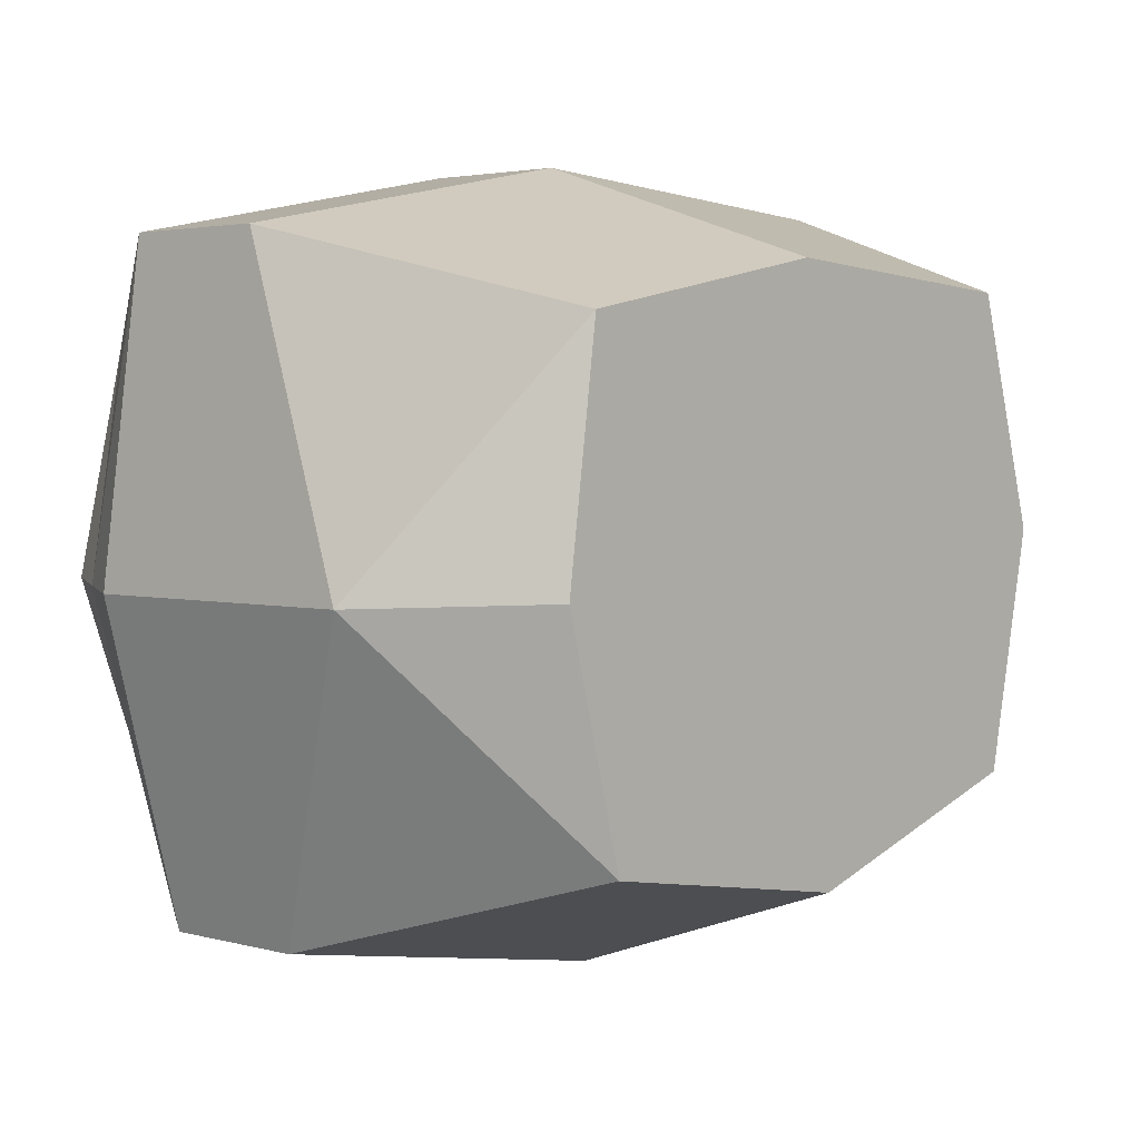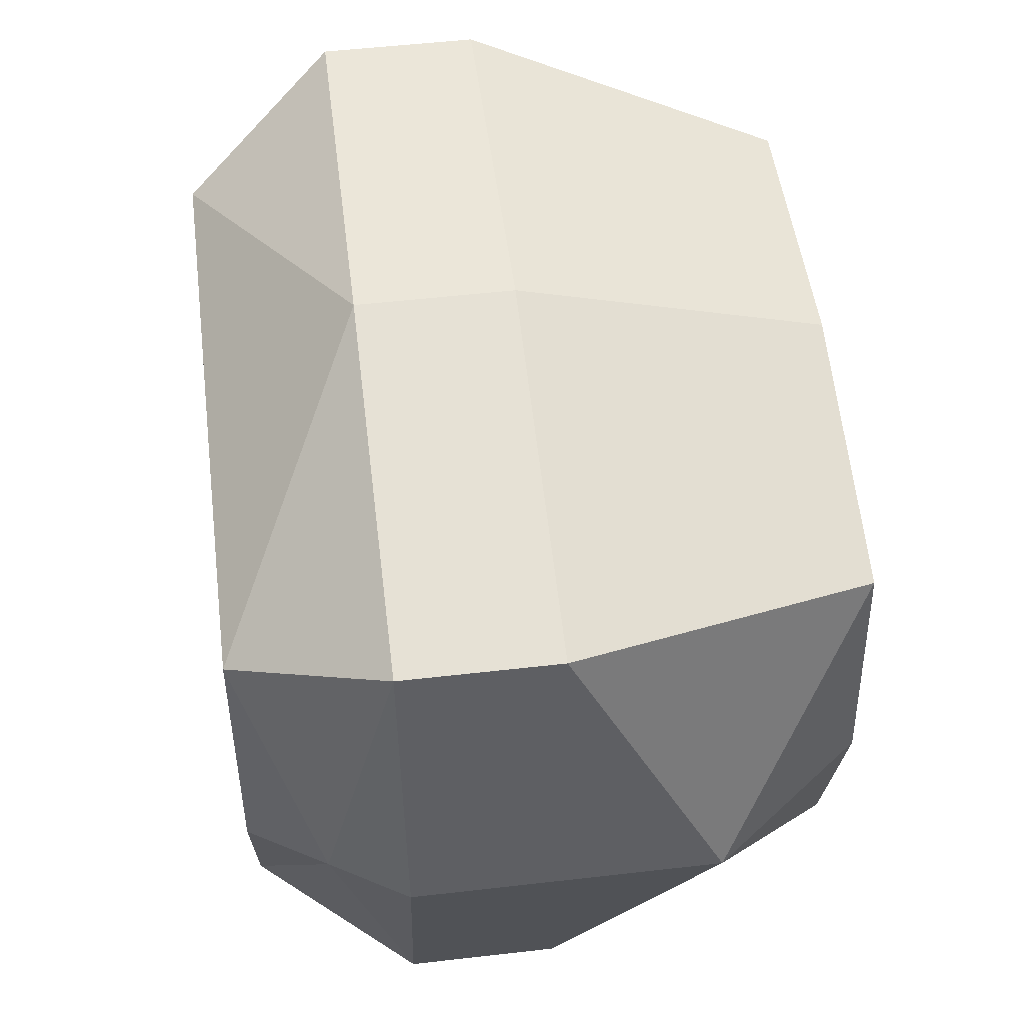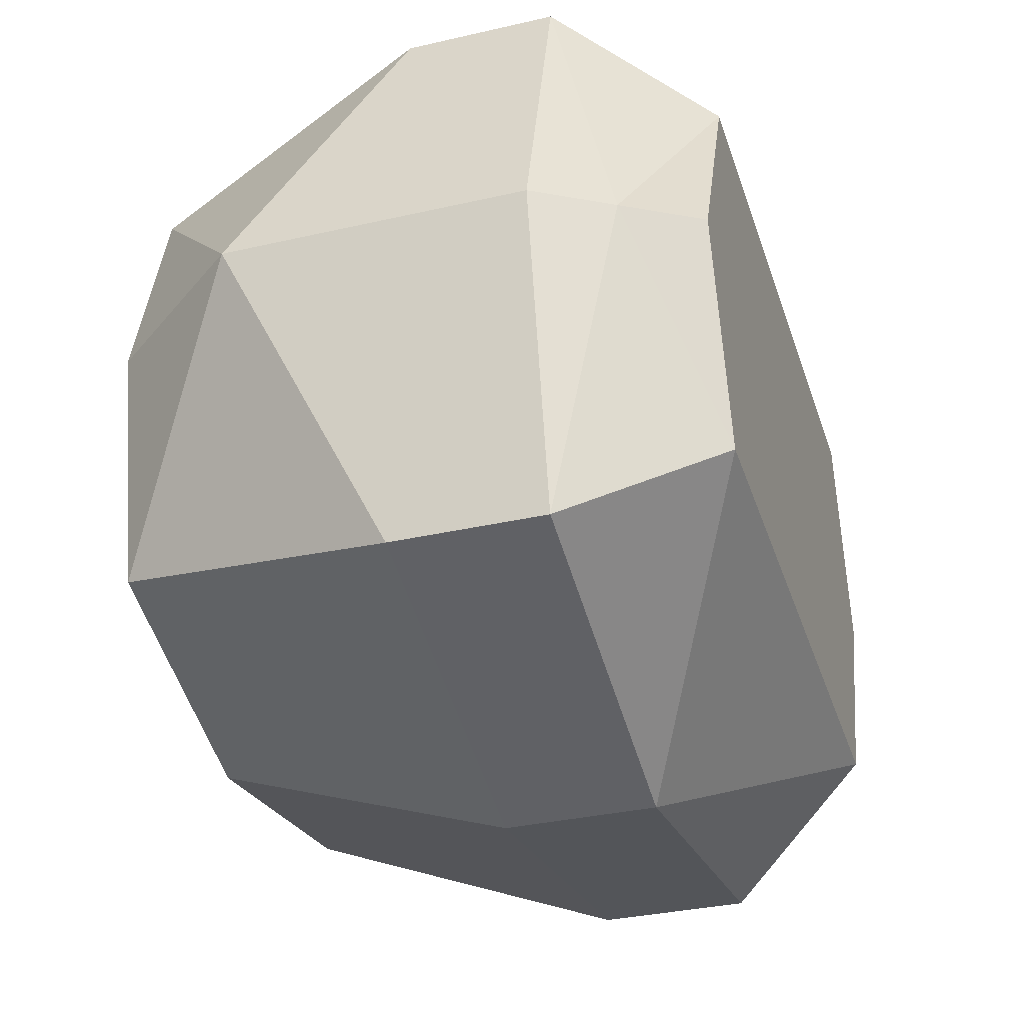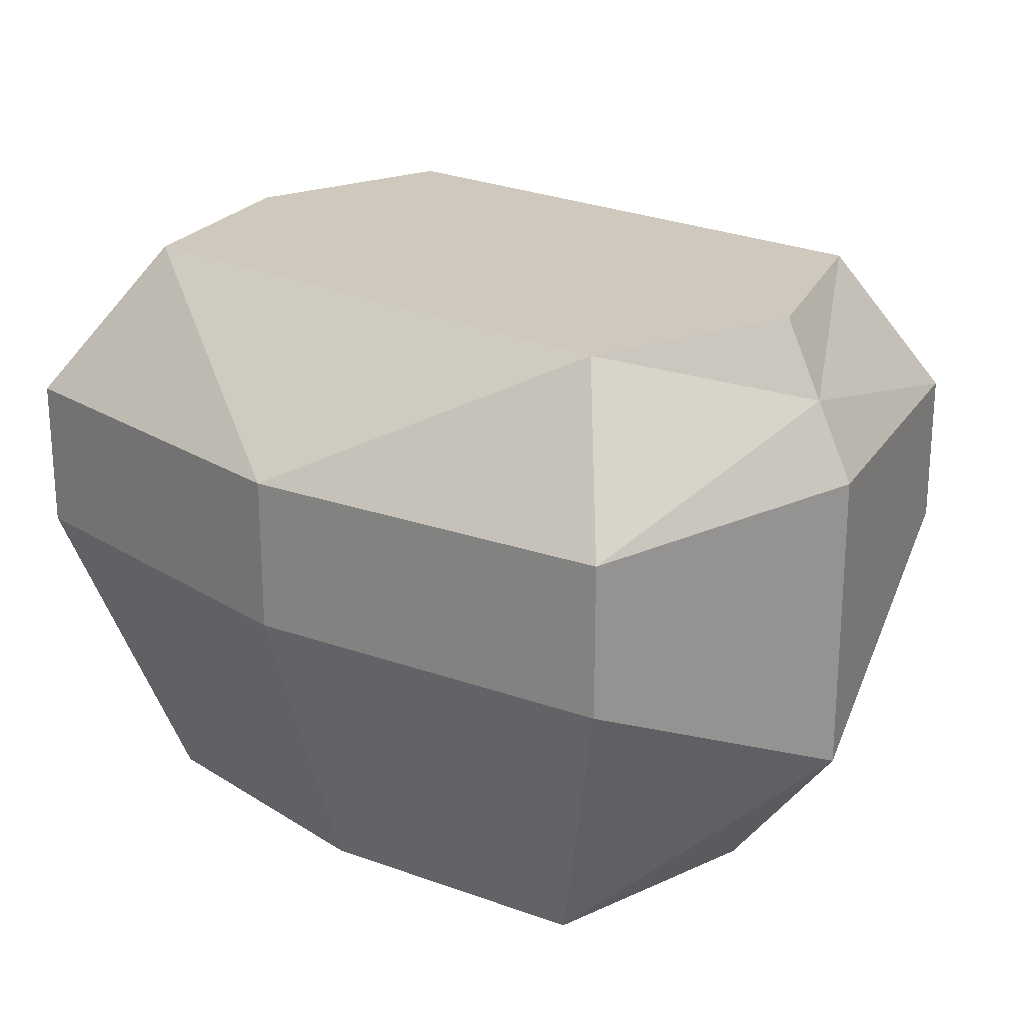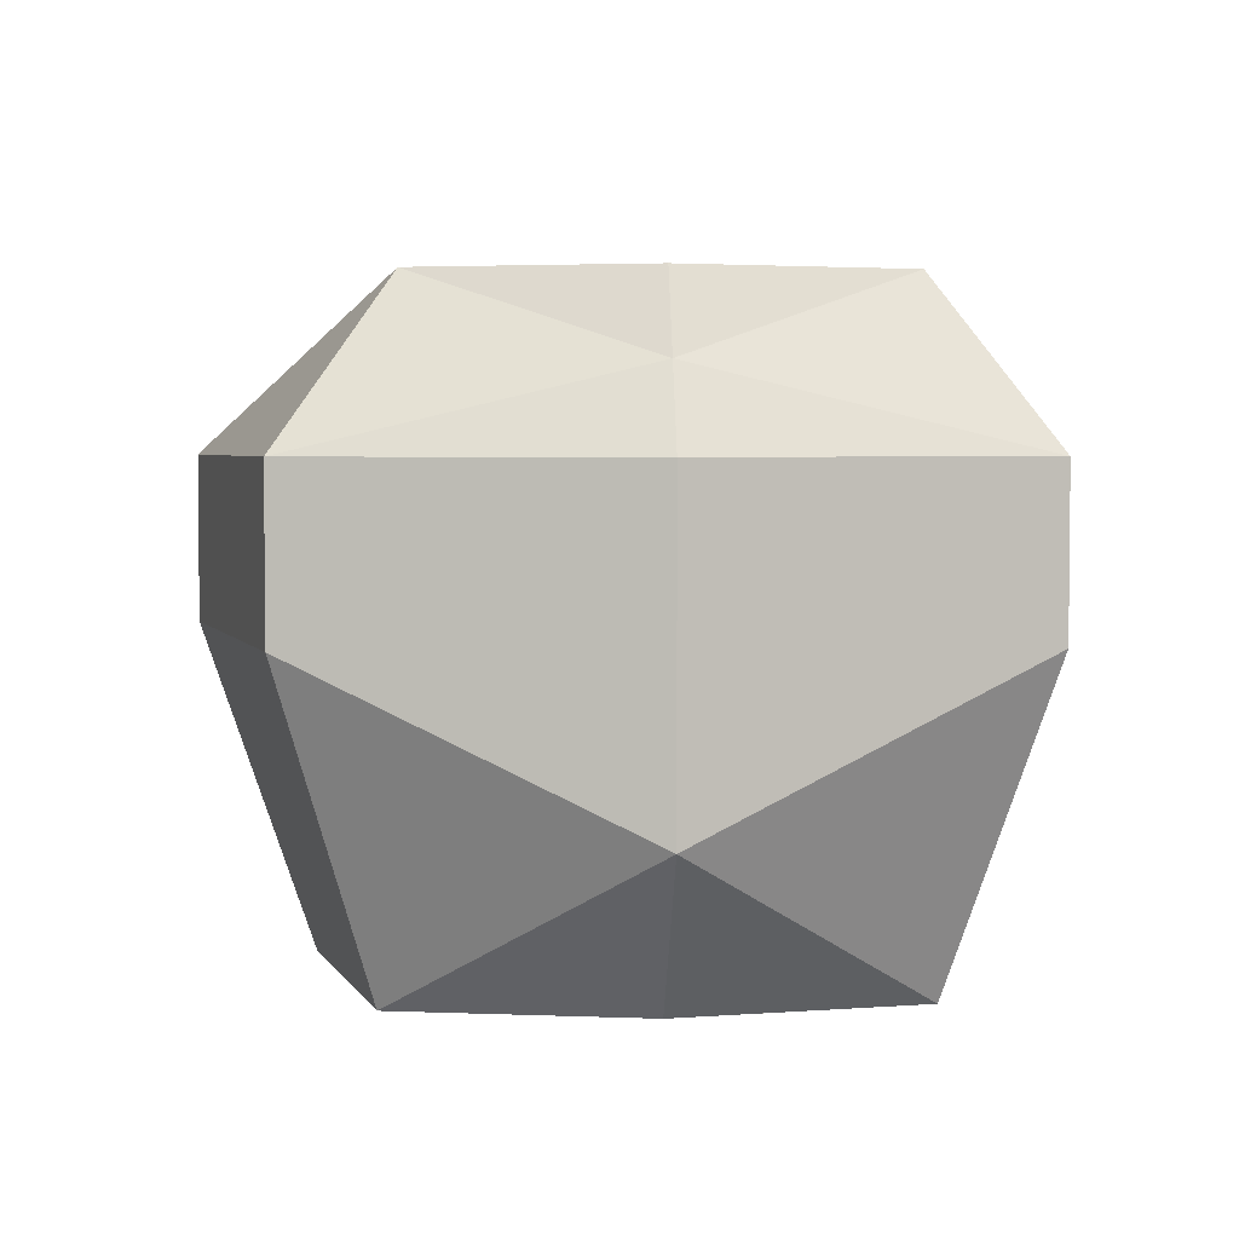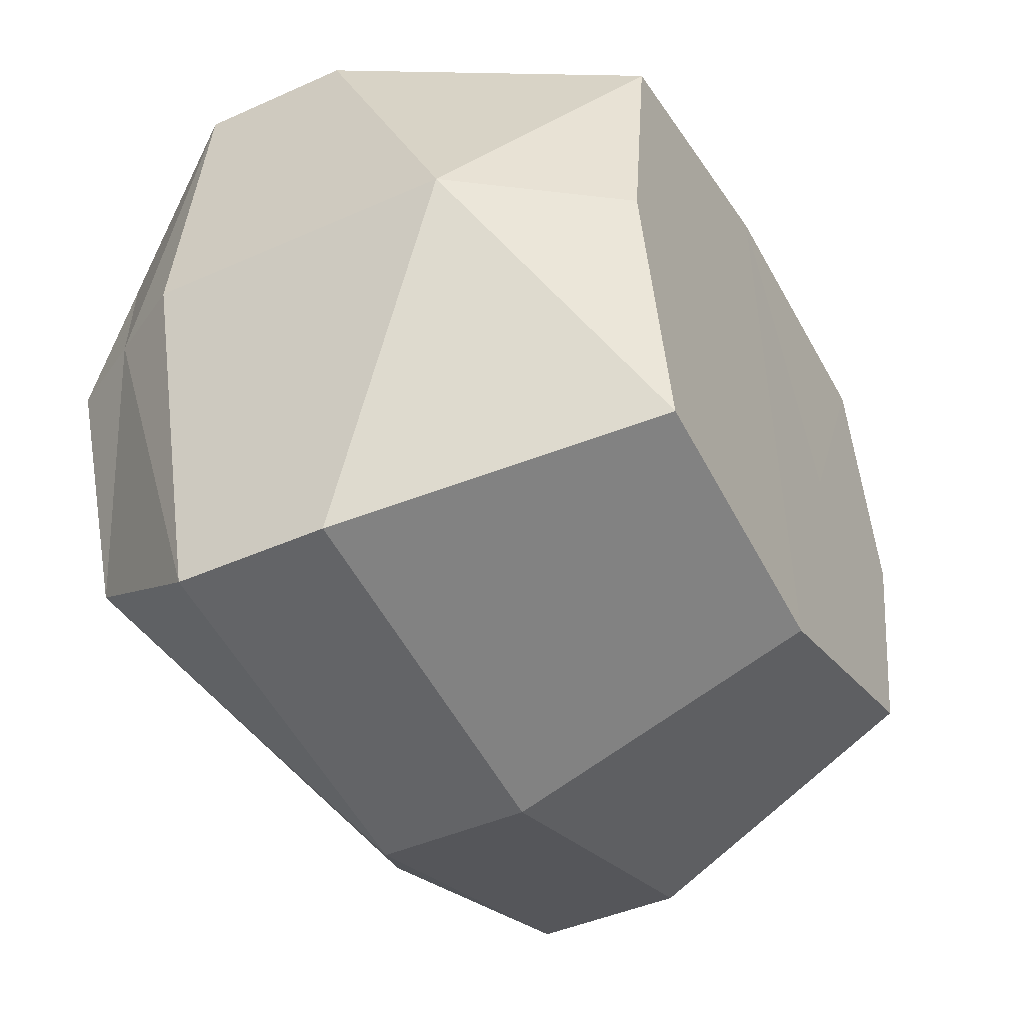
<metadata>
{"format":"obj","ext":"obj","renderer":"f3d","projection":"perspective","resolution":1024,"background":"white","views":[{"elev":3.0,"azim":-46.8,"up":"+Z"},{"elev":53.4,"azim":-97.0,"up":"+Z"},{"elev":-33.4,"azim":107.5,"up":"+Z"},{"elev":22.5,"azim":36.0,"up":"+Y"},{"elev":3.7,"azim":-97.0,"up":"+Y"},{"elev":-43.6,"azim":-62.2,"up":"+Z"}]}
</metadata>
<code>
v 0.293 0.6321 0.3693
v 0.2804 0.01152 0.3867
v -0.2913 0.6321 0.3334
v -0.2813 0.01152 0.3521
v 0.3198 0.6321 -0.0662
v 0.2984 0.01232 -0.08214
v -0.2645 0.6321 -0.1022
v -0.2521 0.01152 -0.1222
v 0.3762 0.3218 0.4794
v -0.3476 0.3218 -0.2123
v -0.3873 0.3218 0.4324
v 0.4007 0.3229 -0.1578
v -0.3476 0.4769 -0.2123
v 0.3762 0.4769 0.4794
v -0.3873 0.4769 0.4324
v 0.4007 0.478 -0.1578
v 0.03262 0.01152 -0.1685
v 0.000878 0.6321 0.3513
v 0.02769 0.6321 -0.08418
v -0.002831 0.01152 0.4074
v -0.008737 0.3218 0.5075
v 0.03945 0.3218 -0.2752
v -0.008737 0.4769 0.5075
v 0.03945 0.4769 -0.2752
v 0.3468 0.01192 0.1558
v -0.3409 0.6321 0.1117
v -0.3132 0.01152 0.1121
v 0.3845 0.6321 0.1564
v 0.4664 0.3223 0.1656
v -0.4305 0.3218 0.1062
v 0.4664 0.4775 0.1656
v -0.4305 0.4769 0.1062
v 0.01489 0.01152 0.1195
v 0.01428 0.6321 0.1336
v 0.1604 0.6321 0.1426
v 0.1521 0.01172 0.1359
v -0.4305 0.3994 0.1062
v 0.4664 0.3999 0.1656
v -0.4305 0.1666 0.1062
v 0.4664 0.1672 0.1656
v 0.4254 0.5548 0.161
v -0.1259 0.01152 0.1172
v -0.3857 0.5545 0.109
v -0.1318 0.6321 0.1246
f 7 26 44
f 43 7 13
f 24 5 16
f 4 27 42
f 23 3 15
f 41 1 14
f 40 9 2
f 21 4 20
f 22 6 17
f 39 10 8
f 38 14 9
f 23 11 21
f 24 12 22
f 37 13 10
f 13 22 10
f 14 21 9
f 8 22 17
f 2 21 20
f 1 23 14
f 20 33 36
f 7 24 13
f 19 34 35
f 35 34 18
f 17 36 33
f 15 32 37
f 16 31 38
f 11 30 39
f 12 29 40
f 5 28 41
f 42 27 8
f 3 26 43
f 44 26 3
f 44 34 19
f 19 7 44
f 13 32 43
f 43 26 7
f 24 19 5
f 42 33 20
f 20 4 42
f 23 18 3
f 14 31 41
f 41 28 1
f 2 25 40
f 40 29 9
f 21 11 4
f 22 12 6
f 8 27 39
f 39 30 10
f 9 29 38
f 38 31 14
f 23 15 11
f 24 16 12
f 10 30 37
f 37 32 13
f 13 24 22
f 14 23 21
f 8 10 22
f 2 9 21
f 1 18 23
f 36 25 2
f 2 20 36
f 7 19 24
f 35 28 5
f 5 19 35
f 18 1 35
f 1 28 35
f 17 6 36
f 6 25 36
f 30 11 37
f 11 15 37
f 29 12 38
f 12 16 38
f 27 4 39
f 4 11 39
f 25 6 40
f 6 12 40
f 31 16 41
f 16 5 41
f 8 17 42
f 17 33 42
f 32 15 43
f 15 3 43
f 3 18 44
f 18 34 44

</code>
